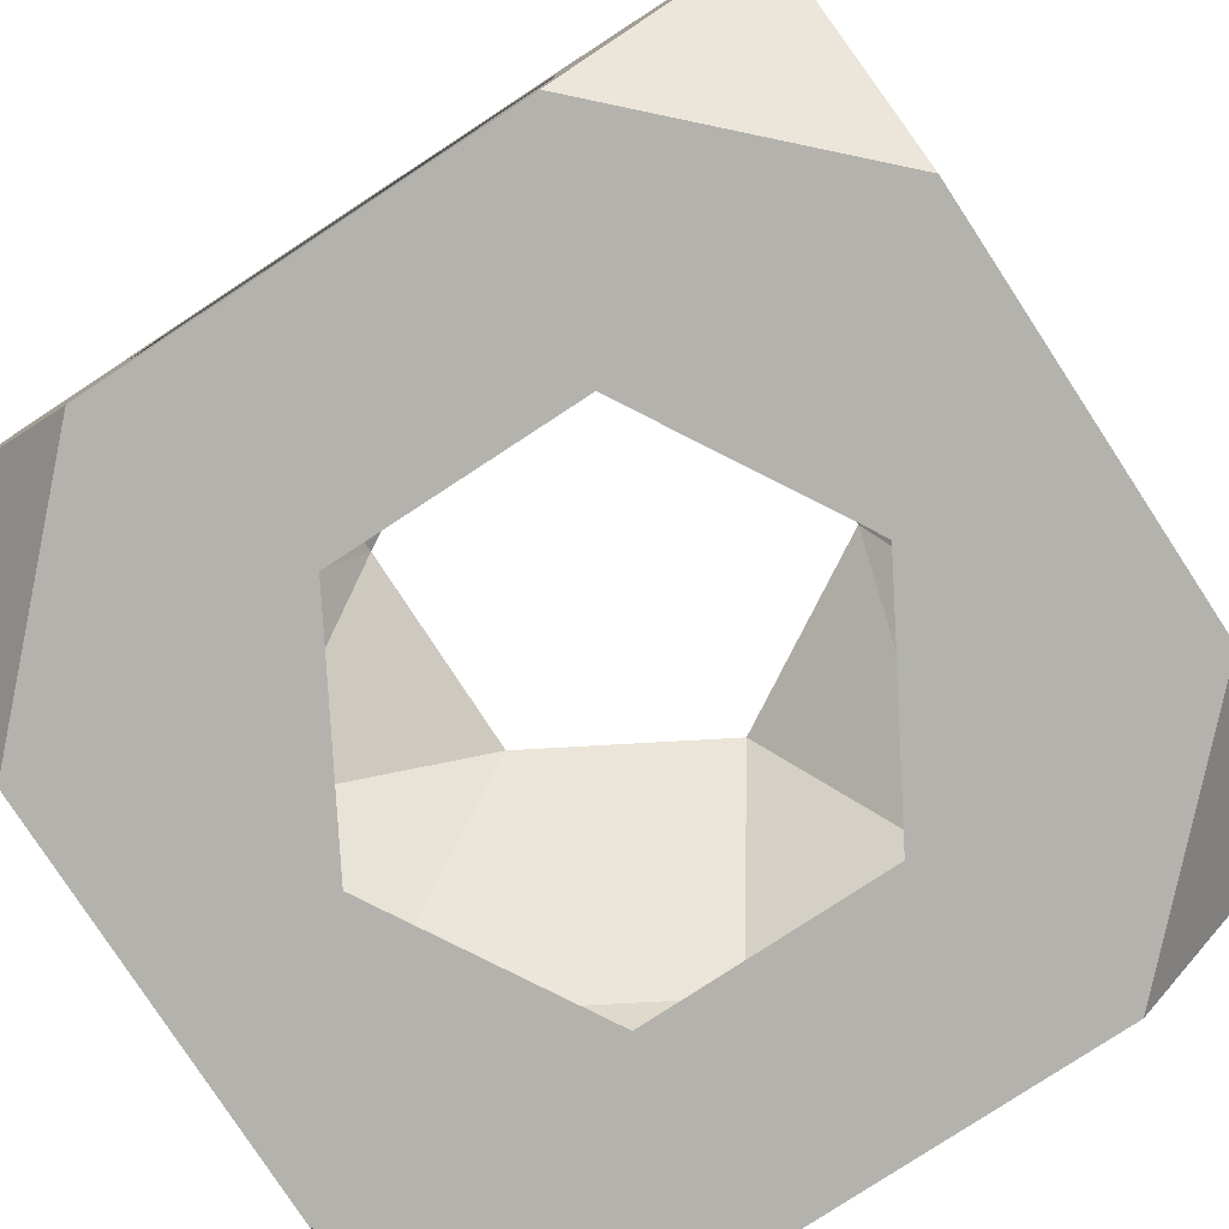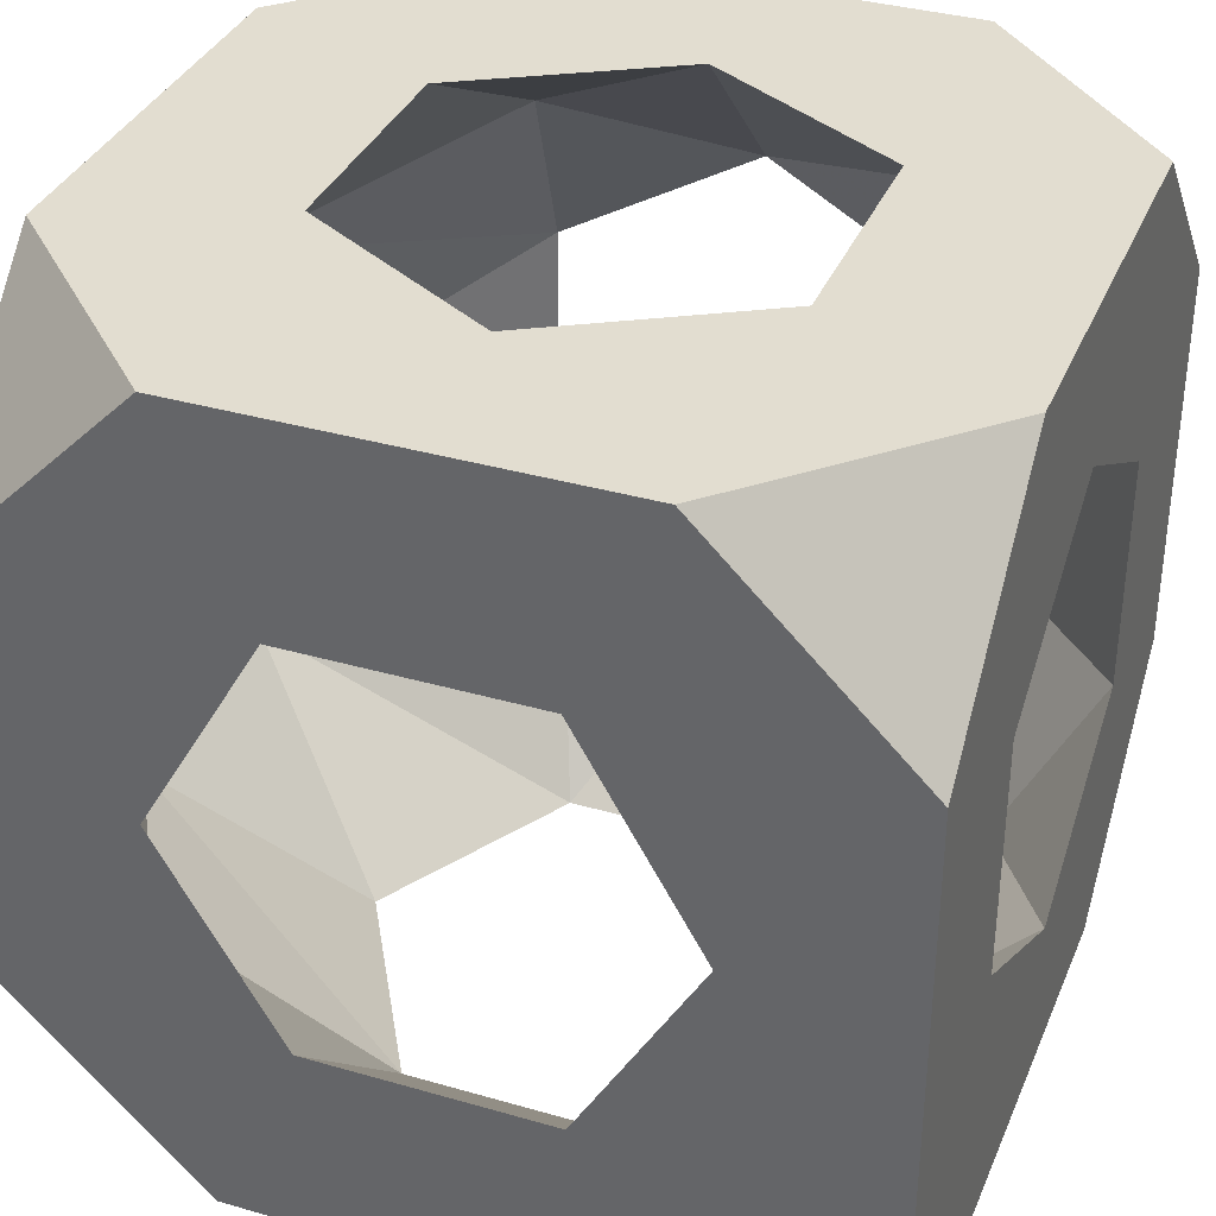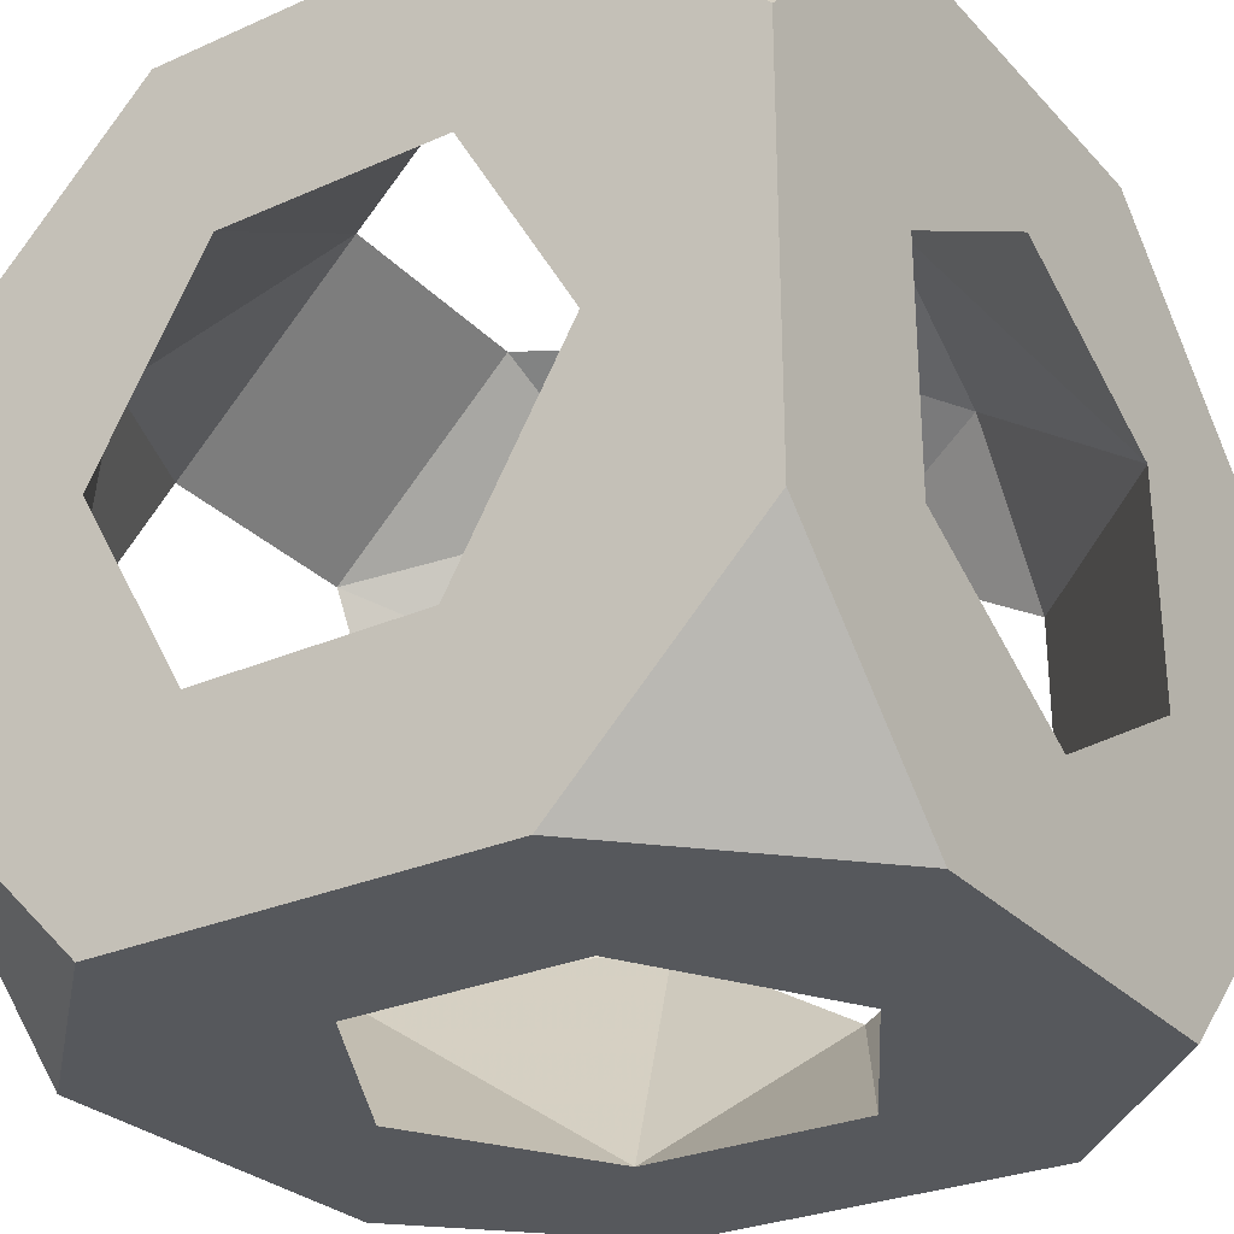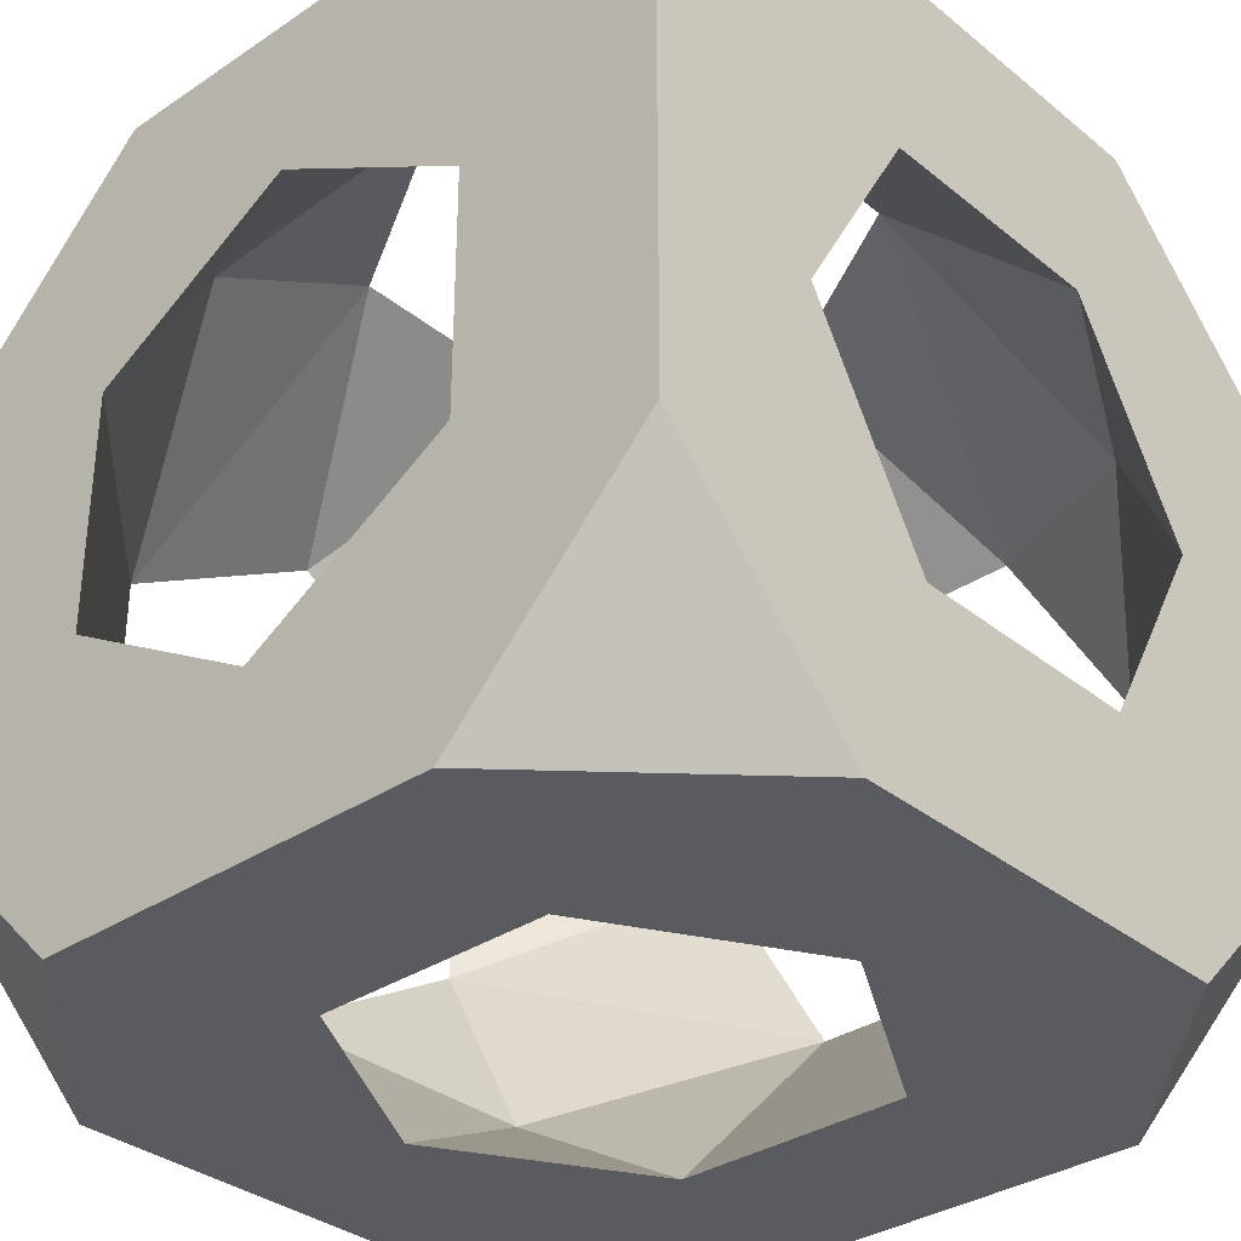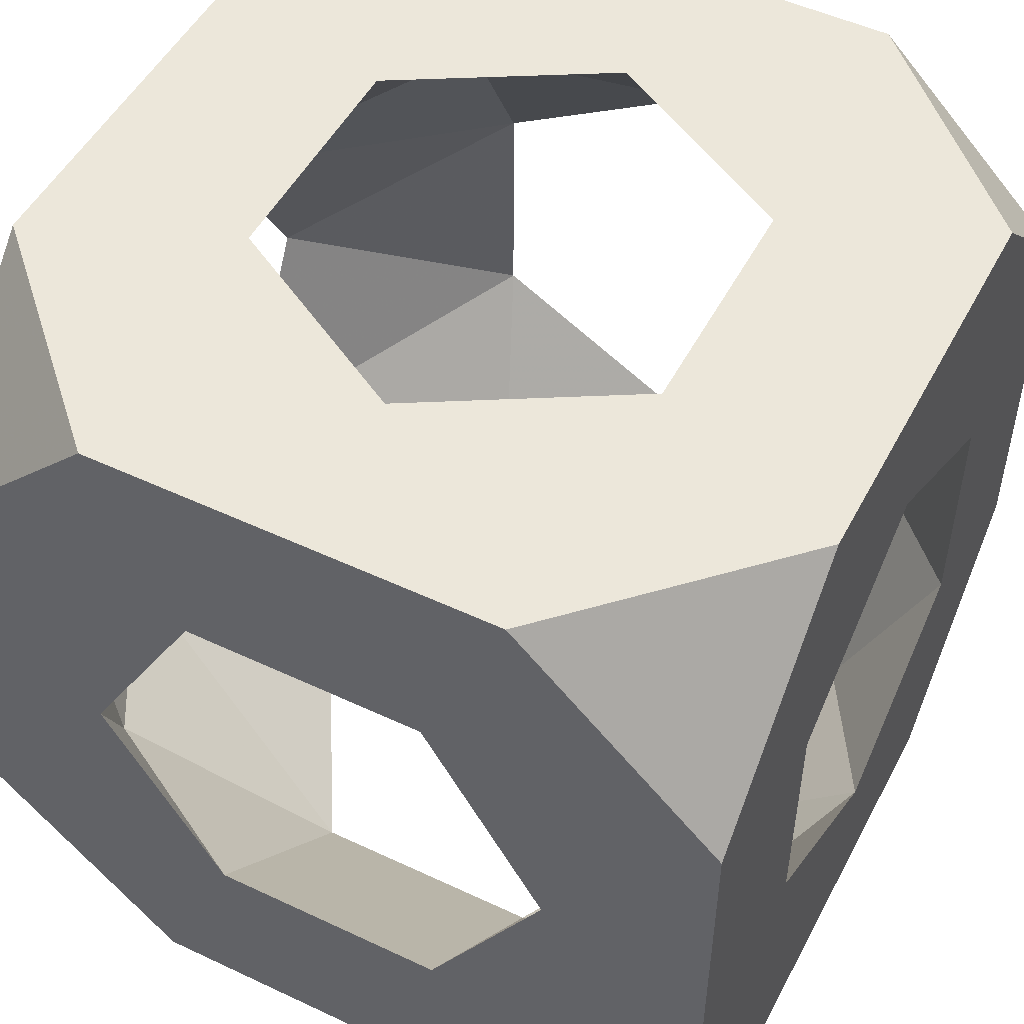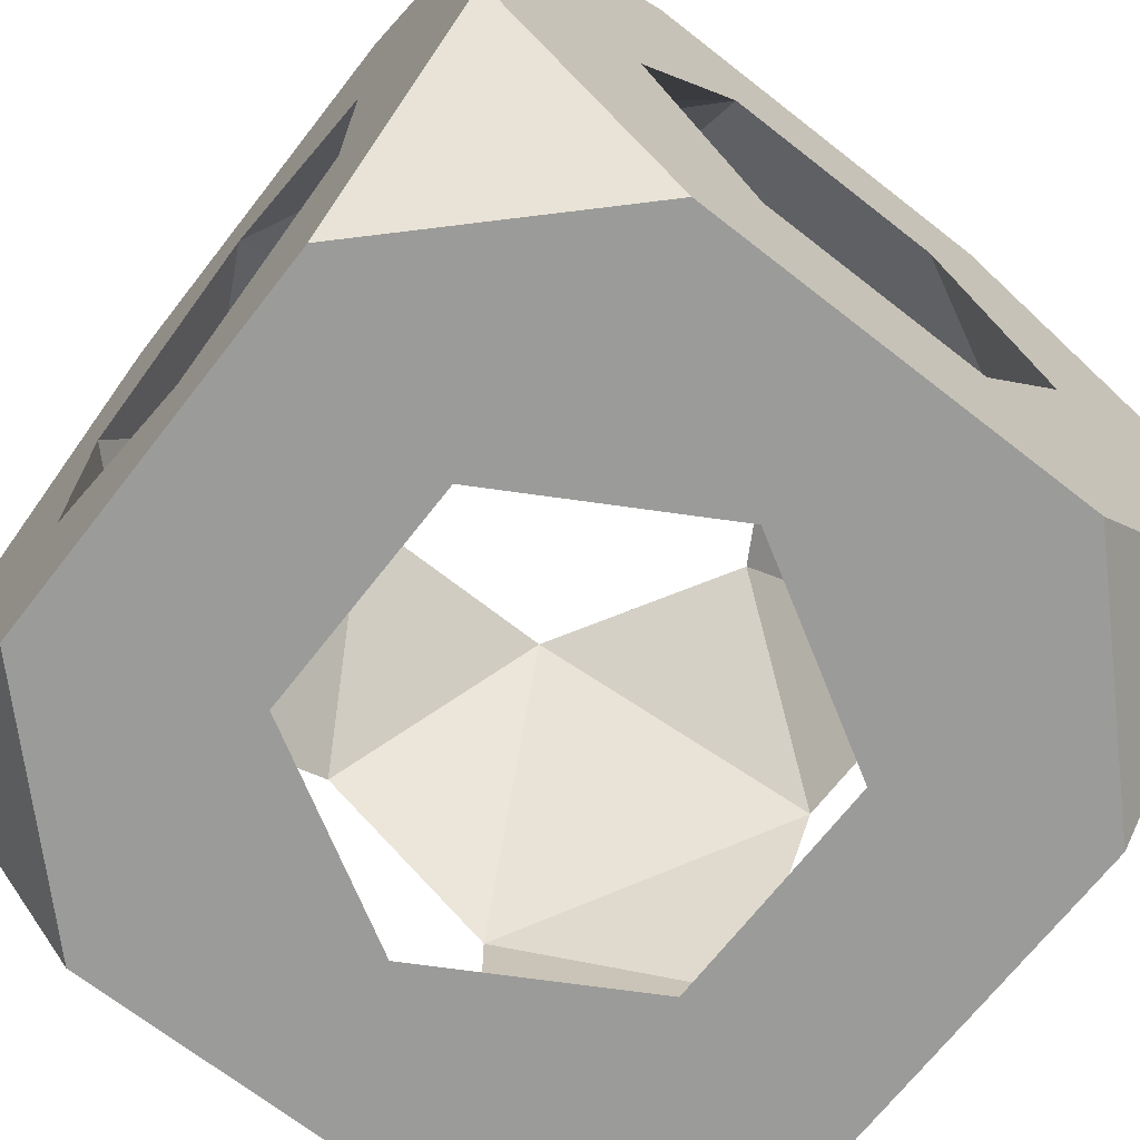
<metadata>
{"format":"obj","ext":"obj","renderer":"f3d","projection":"perspective","resolution":1024,"background":"white","views":[{"elev":-79.4,"azim":33.2,"up":"+Y"},{"elev":35.4,"azim":-159.1,"up":"+Y"},{"elev":-28.2,"azim":-146.3,"up":"+Y"},{"elev":-33.5,"azim":42.4,"up":"+Y"},{"elev":50.7,"azim":27.2,"up":"+Z"},{"elev":-69.6,"azim":52.0,"up":"+Y"}]}
</metadata>
<code>
v -0.5 -0.25 0.2262
v -0.5 0.25 0.2262
v 0.25 0.5 1.226
v 0.5 0.25 1.226
v 0.5 0.5 0.9762
v 0.5 -0.25 1.226
v -0.25 -0.5 0.2262
v -0.5 -0.5 0.4762
v -0.5 -0.5 0.9762
v 0.25 -0.5 0.2262
v 0.5 -0.25 0.2262
v -0.25 0.5 1.226
v -0.5 0.5 0.9762
v -0.5 0.25 1.226
v -0.5 0.5 0.4762
v 0.5 -0.5 0.4762
v 0.5 0.25 0.2262
v 0.5 -0.5 0.9762
v 0.25 -0.5 1.226
v -0.5 -0.25 1.226
v -0.25 -0.5 1.226
v 0.5 0.5 0.4762
v -0.25 0.5 0.2262
v 0.25 0.5 0.2262
v -9.751e-07 0.2939 1.226
v 0.2546 0.147 1.226
v 0.2546 -0.147 1.226
v -3.49e-06 -0.2939 1.226
v -0.2546 -0.147 1.226
v -0.2546 0.147 1.226
v 0.2939 -0.5 0.7262
v 0.147 -0.5 0.9808
v -0.147 -0.5 0.9808
v -0.2939 -0.5 0.7262
v -0.147 -0.5 0.4716
v 0.147 -0.5 0.4716
v 0.5 2.983e-07 0.4323
v 0.5 -0.2546 0.5792
v 0.5 -0.2546 0.8732
v 0.5 3.406e-06 1.02
v 0.5 0.2546 0.8732
v 0.5 0.2546 0.5792
v -0.5 -0.2939 0.7262
v -0.5 -0.147 0.9808
v -0.5 0.147 0.9808
v -0.5 0.2939 0.7262
v -0.5 0.147 0.4716
v -0.5 -0.147 0.4716
v -0.2939 7.738e-08 0.2262
v -0.147 0.2546 0.2262
v 0.147 0.2546 0.2262
v 0.2939 -3.129e-06 0.2262
v 0.147 -0.2546 0.2262
v -0.147 -0.2546 0.2262
v -3.868e-07 0.5 0.4323
v -0.2546 0.5 0.5792
v -0.2546 0.5 0.8732
v 2.01e-06 0.5 1.02
v 0.2546 0.5 0.8732
v 0.2546 0.5 0.5792
v 0.2285 0.3816 1.098
v -0.2431 0.3651 1.106
v -0.37 -0.3781 0.4885
v 0.3834 0.2203 0.3509
v -0.3796 -0.3723 0.958
v 0.3659 -0.2409 0.3462
f 56 57 46
f 31 16 18
f 2 50 49
f 64 60 51
f 52 53 66
f 47 56 46
f 16 11 38
f 37 66 38
f 11 10 53
f 23 55 24
f 22 17 24
f 18 38 39
f 16 36 10
f 9 43 8
f 1 54 7
f 29 33 65
f 37 52 66
f 53 36 66
f 2 23 50
f 44 14 45
f 12 13 14
f 58 57 12
f 44 29 65
f 4 6 40
f 2 47 15
f 34 43 65
f 1 7 8
f 58 3 59
f 47 1 48
f 1 2 49
f 47 48 49
f 16 38 18
f 42 41 59
f 43 63 48
f 7 53 10
f 23 24 50
f 55 56 50
f 3 58 12
f 20 44 9
f 30 25 12
f 3 4 5
f 54 1 49
f 6 4 26
f 39 31 32
f 29 28 33
f 48 54 49
f 34 9 8
f 59 41 61
f 3 5 59
f 33 21 9
f 57 58 62
f 30 29 45
f 42 60 64
f 45 14 13
f 35 7 10
f 21 20 9
f 34 8 35
f 6 39 40
f 30 62 25
f 63 54 48
f 27 26 40
f 28 32 33
f 59 5 22
f 32 21 33
f 50 47 49
f 56 23 15
f 4 41 5
f 2 1 47
f 15 46 13
f 16 10 11
f 29 30 14
f 30 45 62
f 41 4 40
f 41 40 26
f 63 34 35
f 61 26 25
f 39 32 27
f 8 7 35
f 53 54 35
f 34 33 9
f 44 43 9
f 33 34 65
f 43 44 65
f 8 43 48
f 20 29 14
f 42 17 22
f 56 15 13
f 43 34 63
f 35 36 53
f 24 17 51
f 44 20 14
f 55 50 51
f 6 26 27
f 6 19 18
f 11 37 38
f 16 31 36
f 37 42 64
f 39 6 18
f 57 56 13
f 26 3 25
f 52 64 51
f 17 37 11
f 28 21 19
f 58 61 25
f 38 31 39
f 17 42 37
f 45 57 62
f 35 54 63
f 52 17 11
f 5 41 22
f 60 22 24
f 57 45 46
f 66 36 38
f 36 31 38
f 4 3 26
f 52 11 53
f 15 47 46
f 41 26 61
f 19 6 27
f 45 13 46
f 62 58 25
f 19 32 18
f 22 60 59
f 41 42 22
f 51 50 24
f 29 44 45
f 30 12 14
f 40 39 27
f 29 20 21
f 21 32 19
f 23 2 15
f 31 18 32
f 61 58 59
f 12 57 13
f 60 55 51
f 17 52 51
f 25 3 12
f 1 8 48
f 60 42 59
f 37 64 52
f 56 47 50
f 56 55 23
f 55 60 24
f 7 54 53
f 32 28 27
f 28 19 27
f 28 29 21
f 36 35 10

</code>
